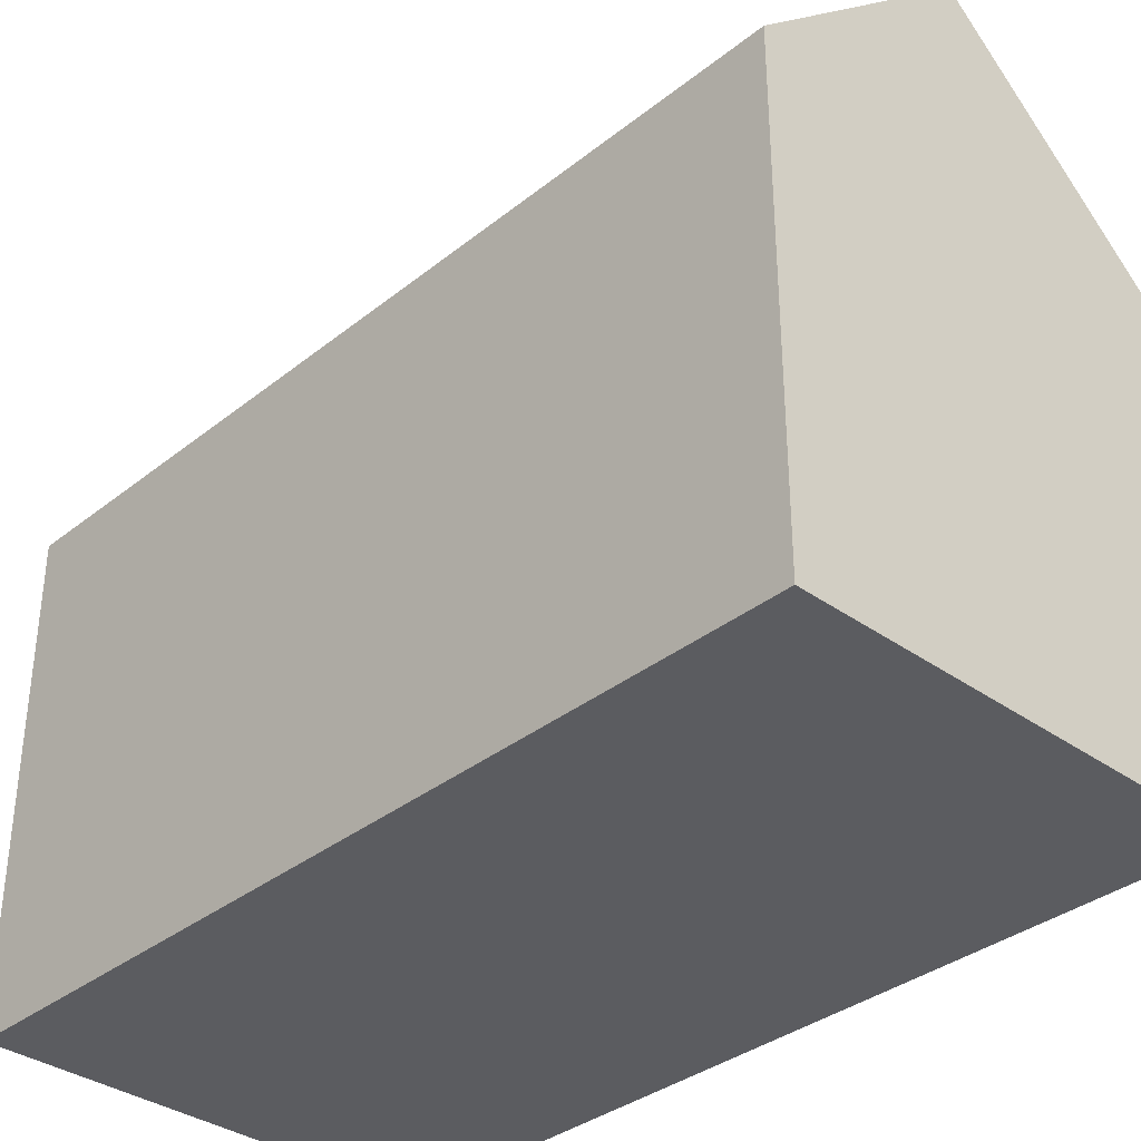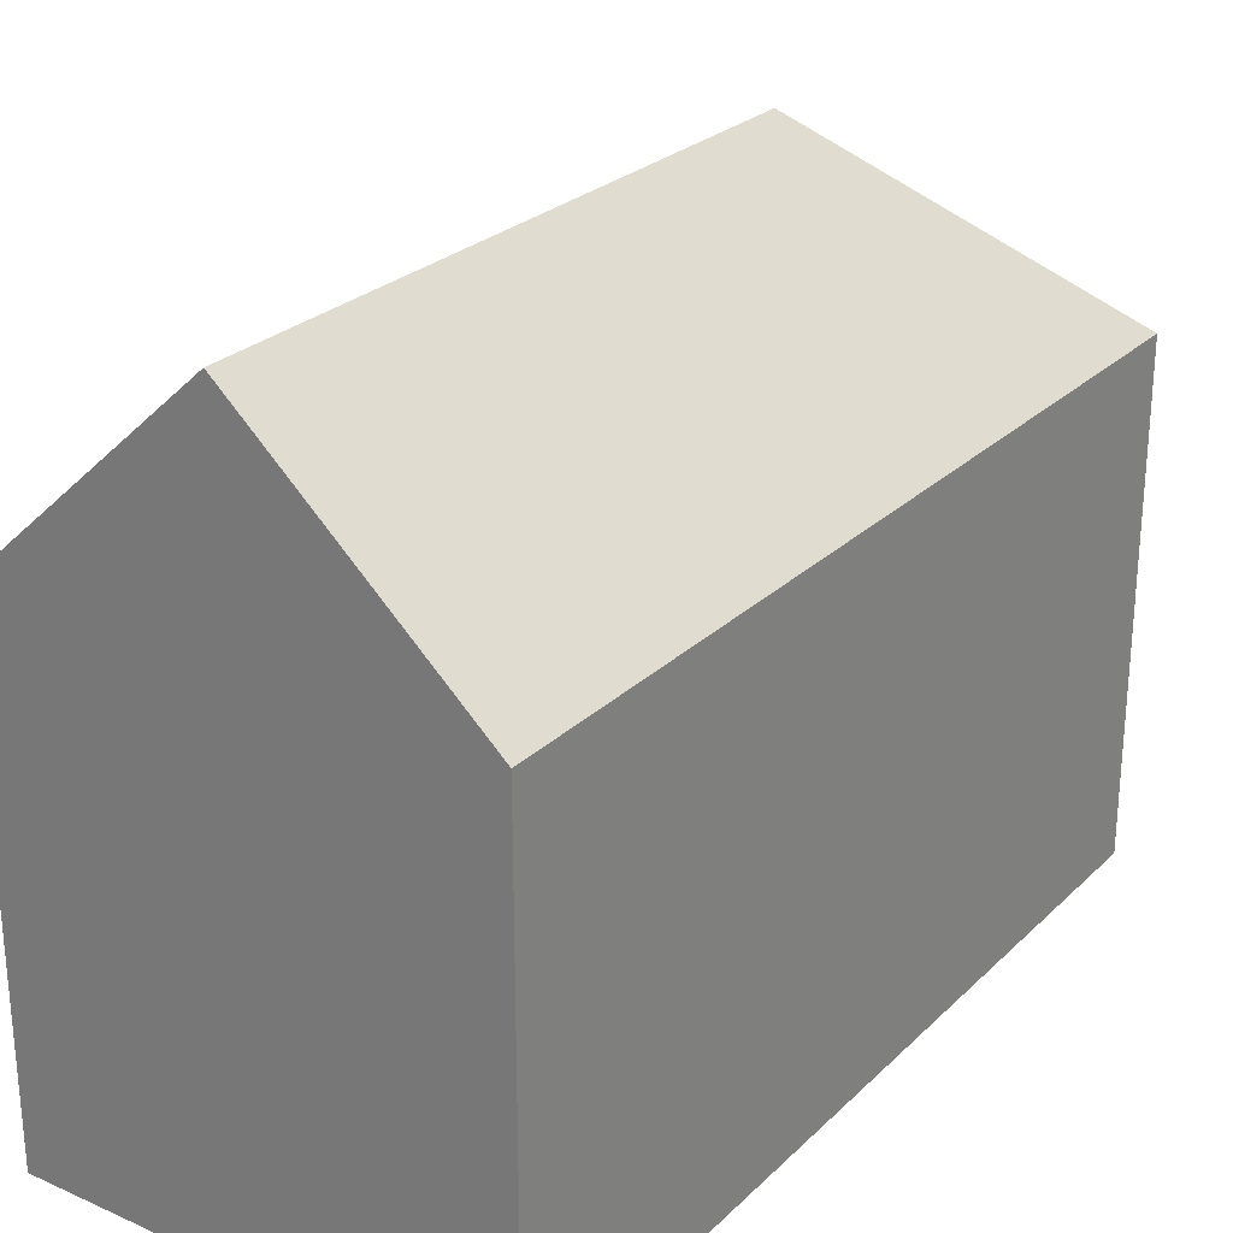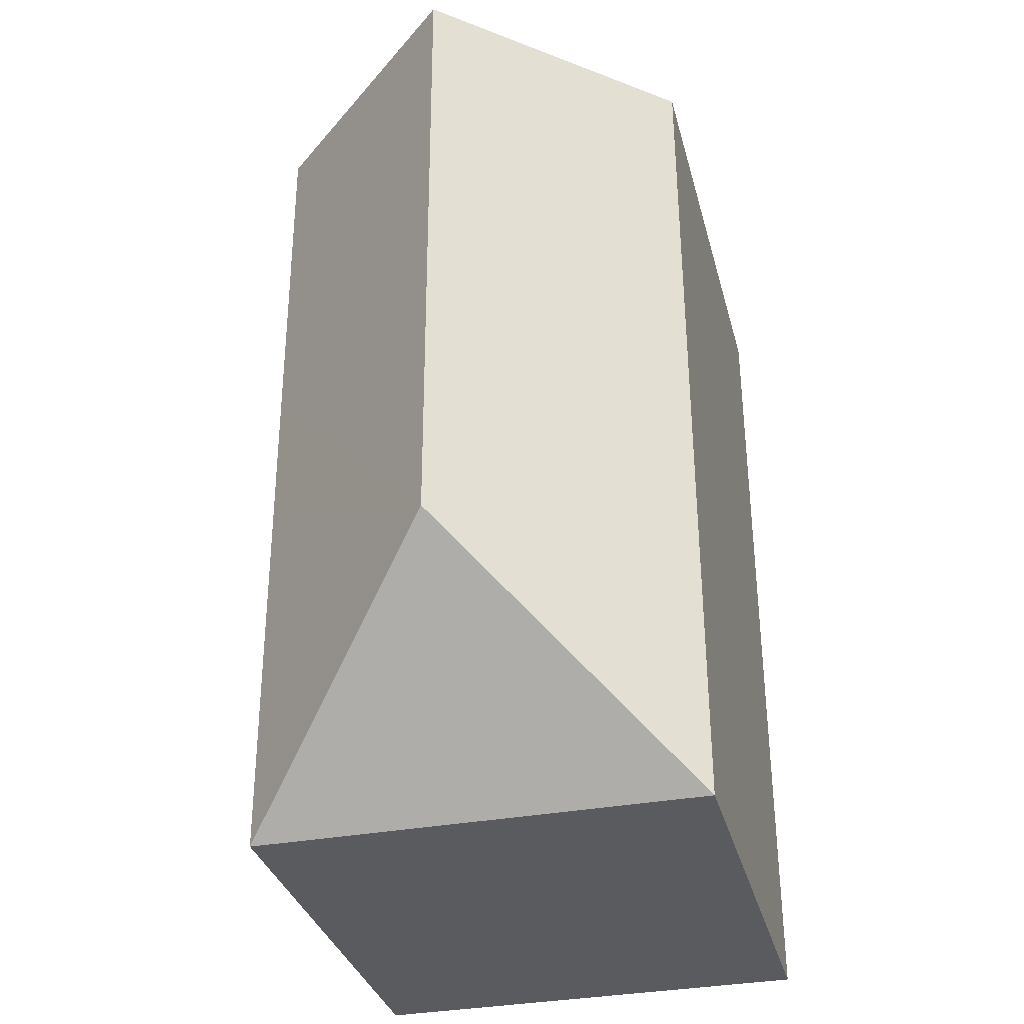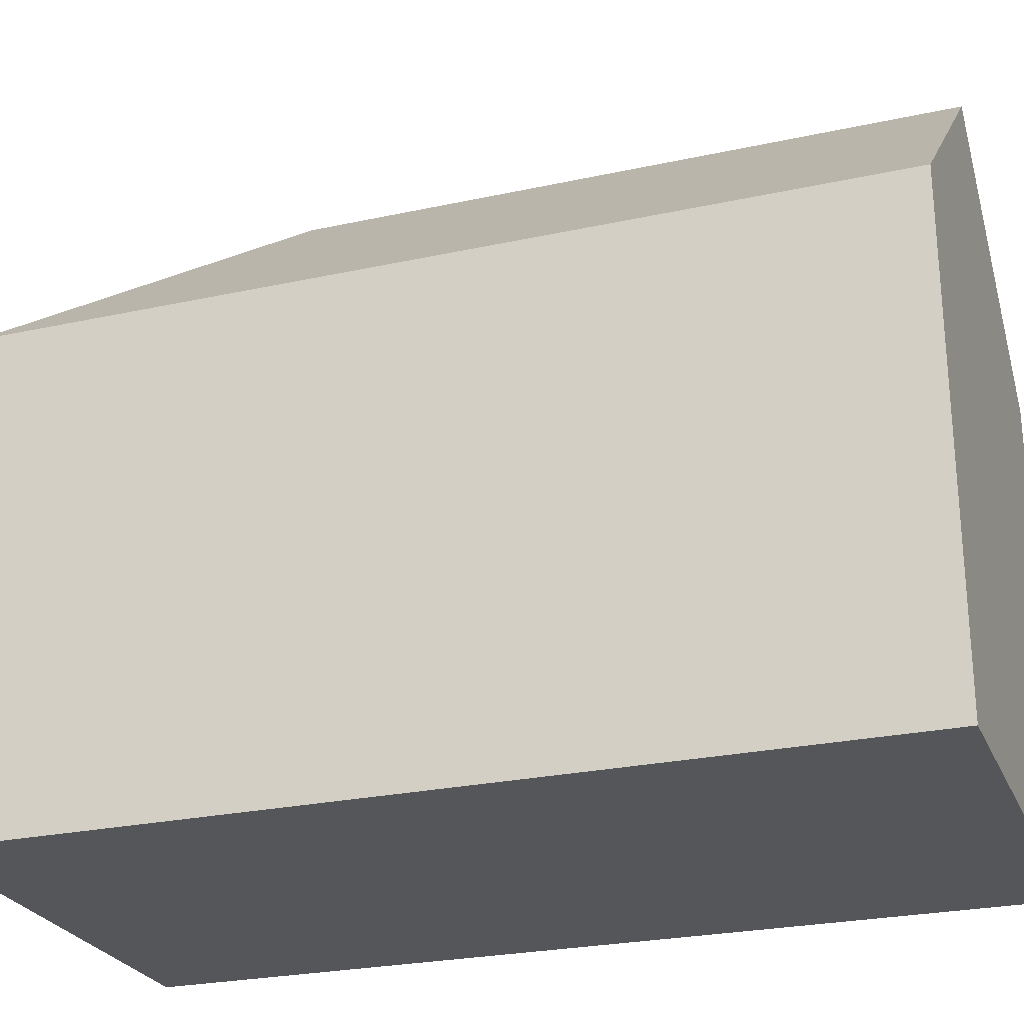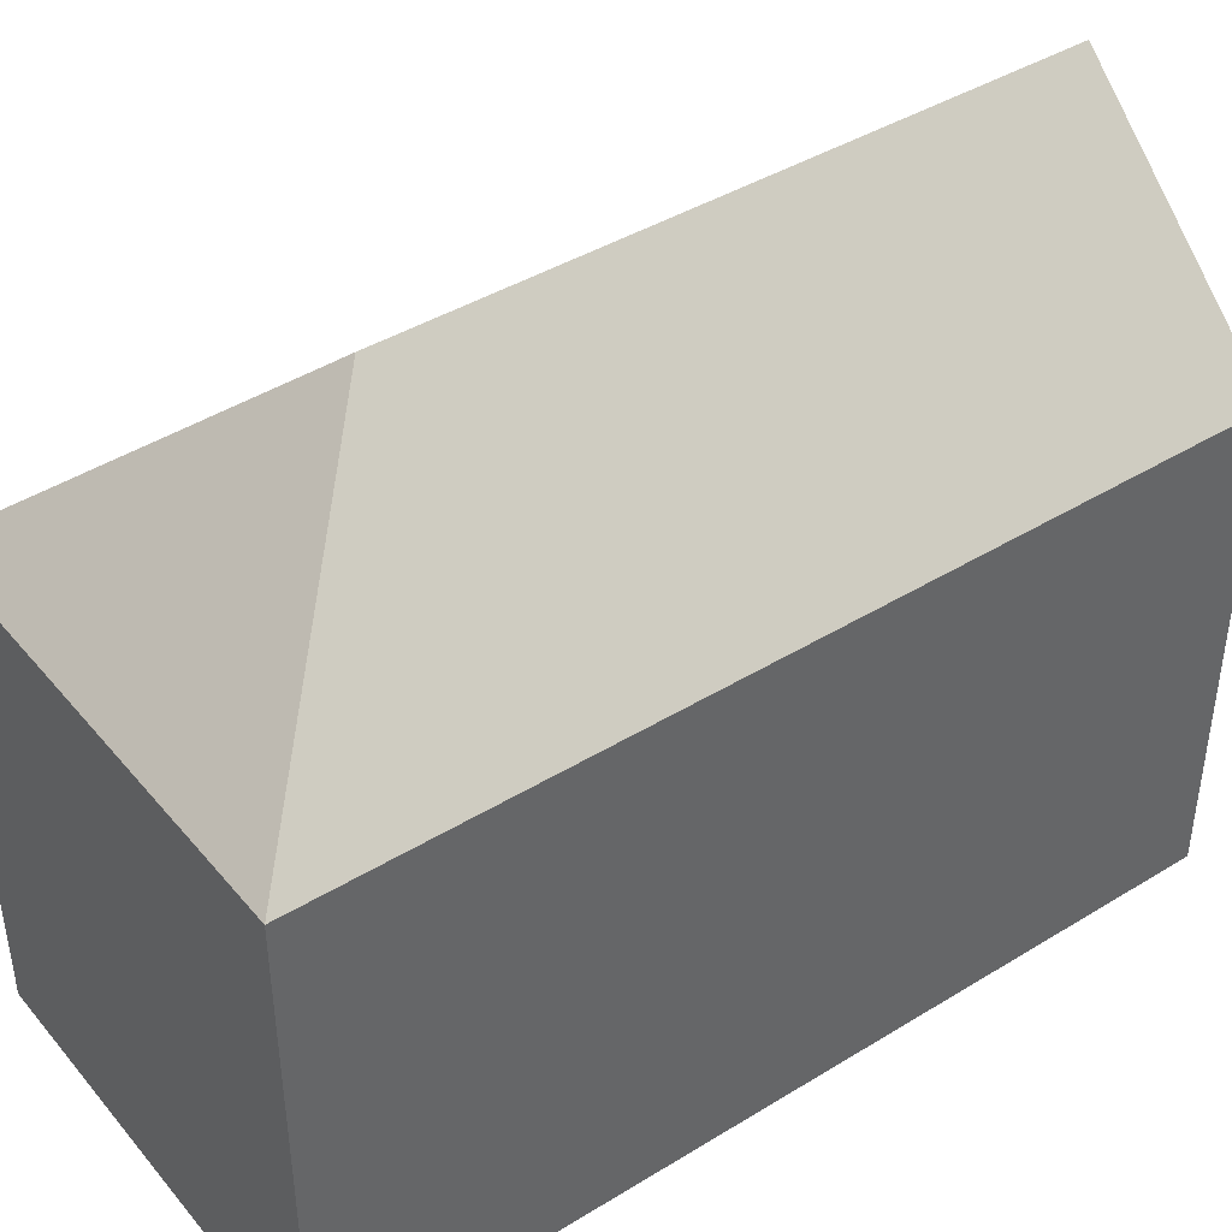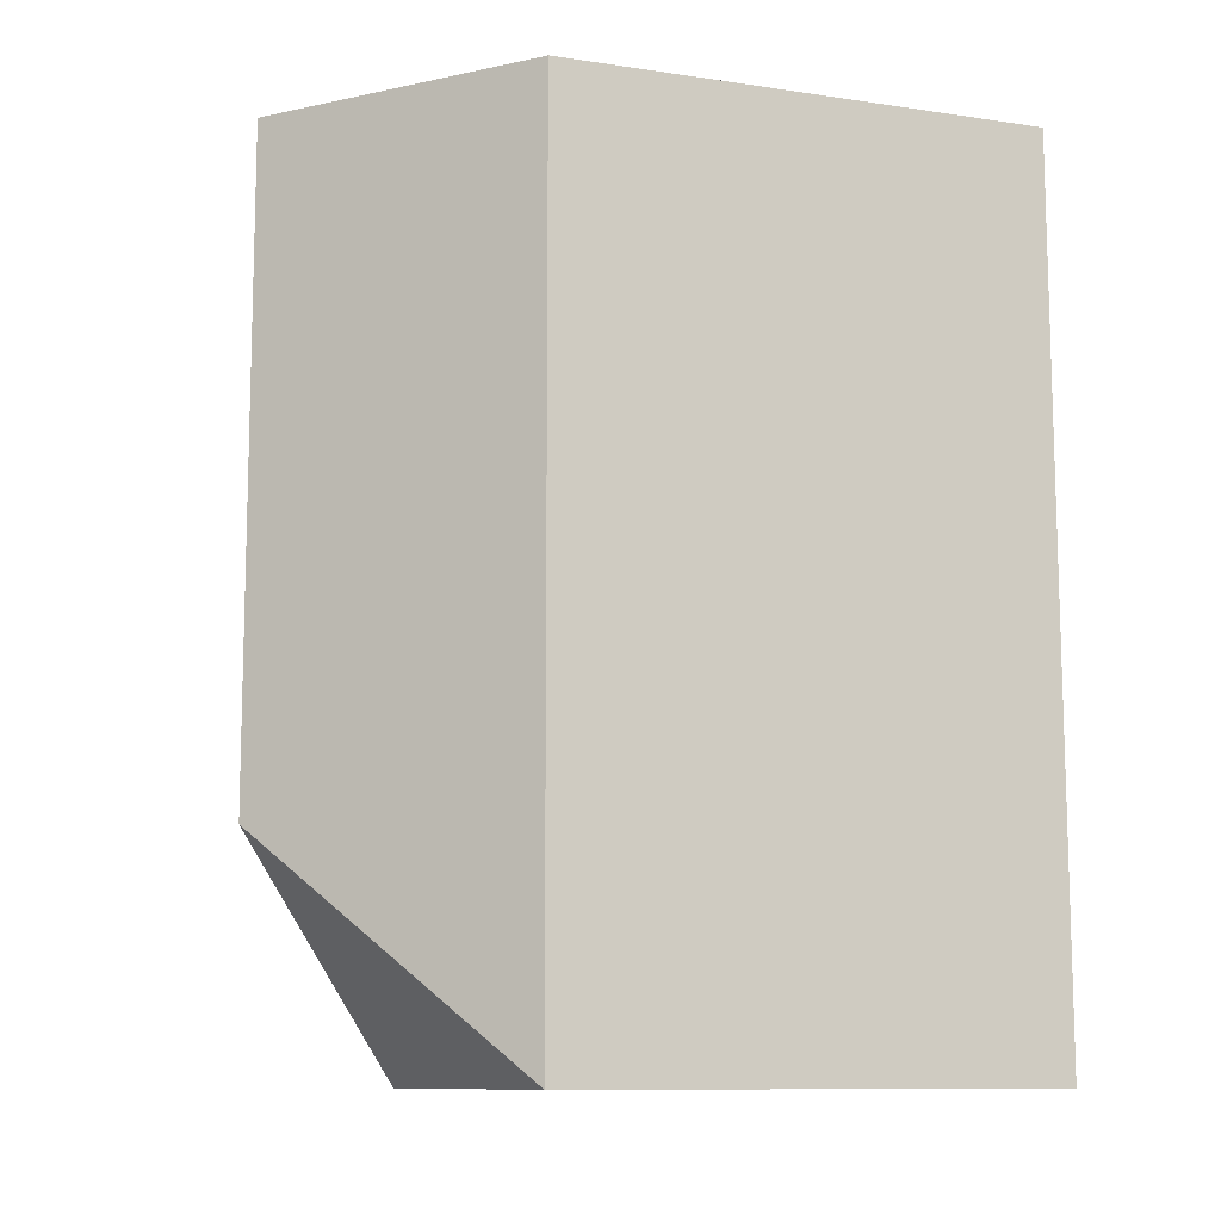
<metadata>
{"format":"obj","ext":"obj","renderer":"f3d","projection":"perspective","resolution":1024,"background":"white","views":[{"elev":-35.2,"azim":-43.4,"up":"+Y"},{"elev":26.2,"azim":34.8,"up":"+Y"},{"elev":-33.2,"azim":-165.8,"up":"+Z"},{"elev":-25.7,"azim":-70.6,"up":"+Y"},{"elev":42.0,"azim":-126.2,"up":"+Y"},{"elev":-10.5,"azim":-110.2,"up":"+Z"}]}
</metadata>
<code>
v  10.42 11.1 12.03
v  10.09 11.42 20.04
v  10.45 11.1 20.04
v  5.253 15.79 20.05
v  5.209 15.79 5.177
v  10.41 11.1 8.53
v  10.39 11.1 -0.032
v  0 11.1 6.798e-16
v  0.06 11.1 20.06
v  10.39 1.959e-18 -0.032
v  0 0 0
v  0.06 -1.228e-15 20.06
v  5.253 -1.227e-15 20.05
v  10.45 -1.227e-15 20.04
v  10.09 -1.227e-15 20.04
v  10.42 -7.363e-16 12.03
v  10.41 -5.223e-16 8.53
g defaultobject
f 1 2 3
f 2 1 4
f 4 1 5
f 5 1 6
f 5 6 7
f 5 7 8
f 9 5 8
f 5 9 4
f 10 8 7
f 8 10 11
f 11 9 8
f 9 11 12
f 12 4 9
f 4 12 2
f 2 12 3
f 3 12 13
f 3 13 14
f 14 13 15
f 14 1 3
f 1 14 6
f 6 14 16
f 6 16 7
f 7 16 17
f 7 17 10
f 11 13 12
f 13 11 15
f 15 11 14
f 14 11 16
f 16 11 17
f 17 11 10

</code>
